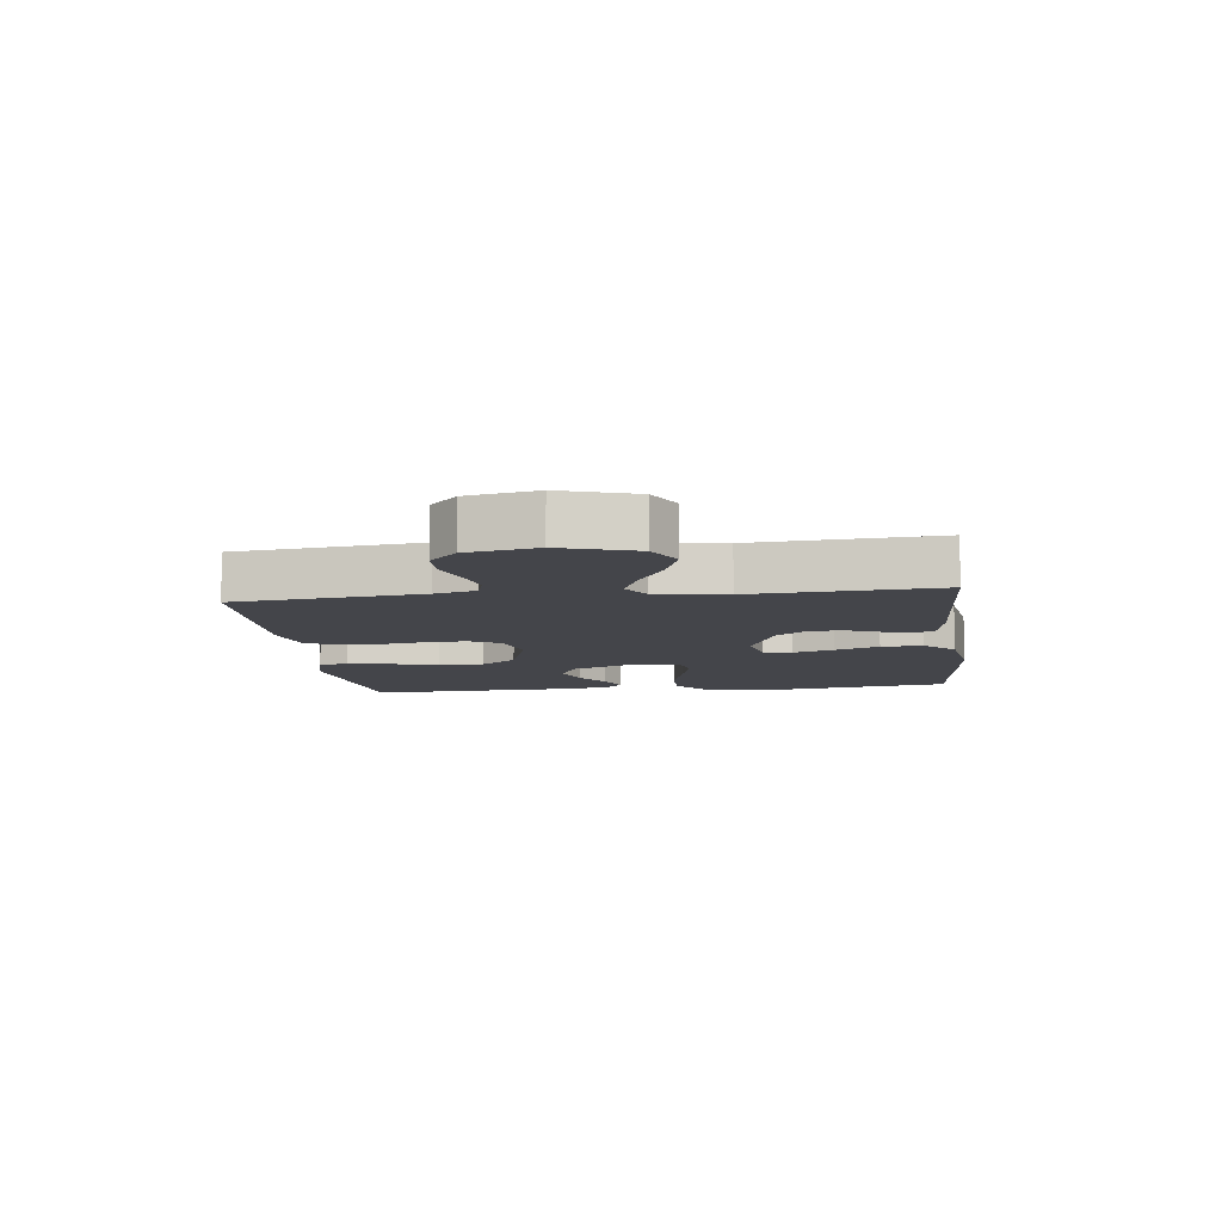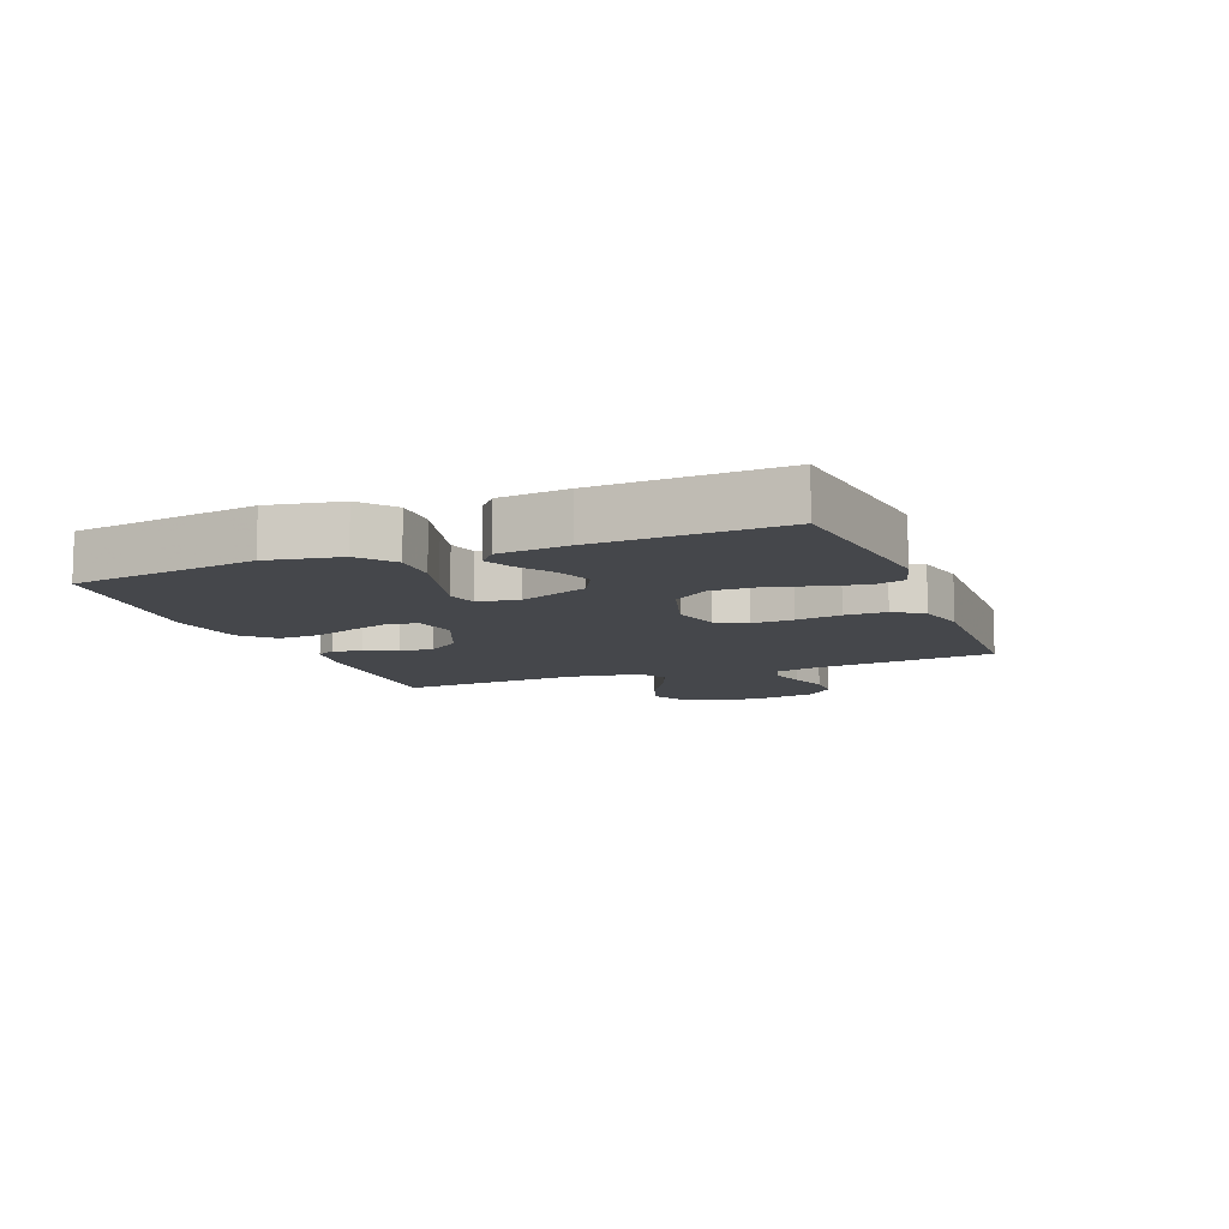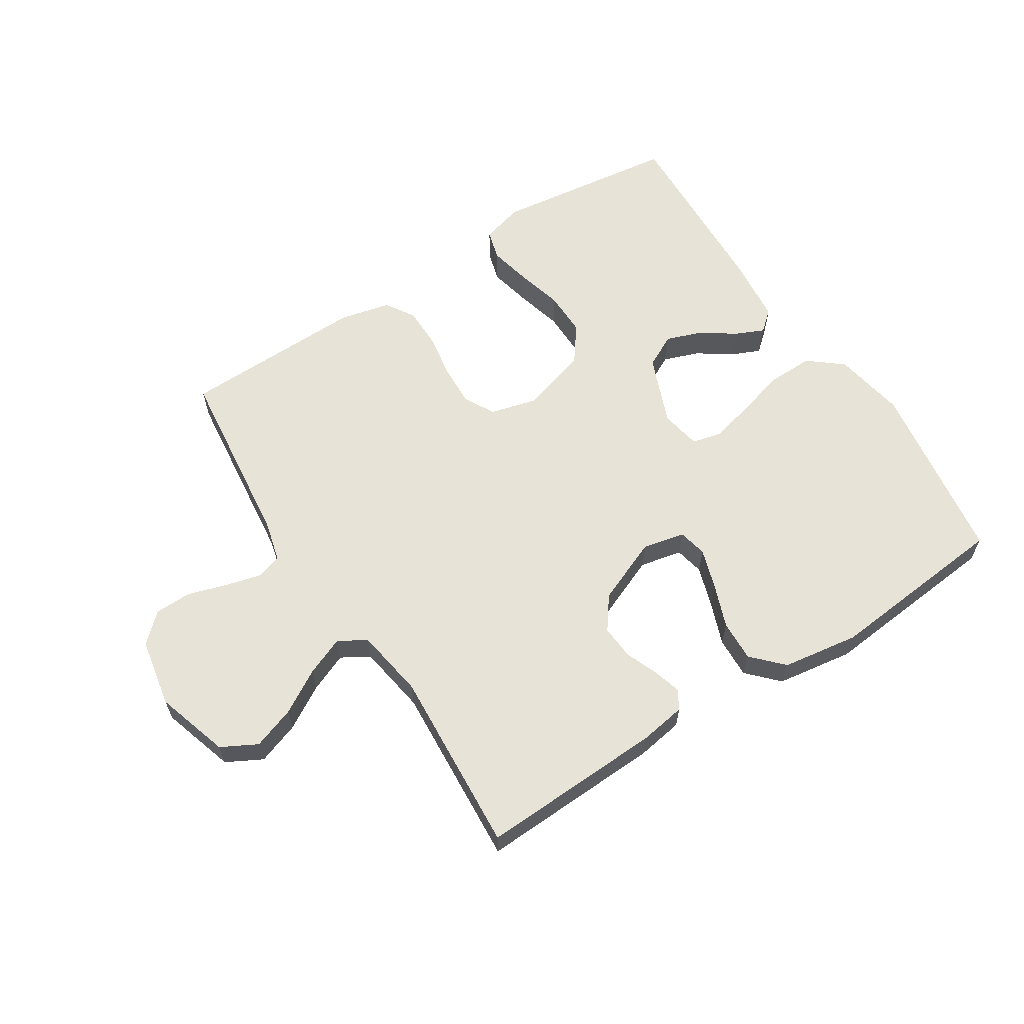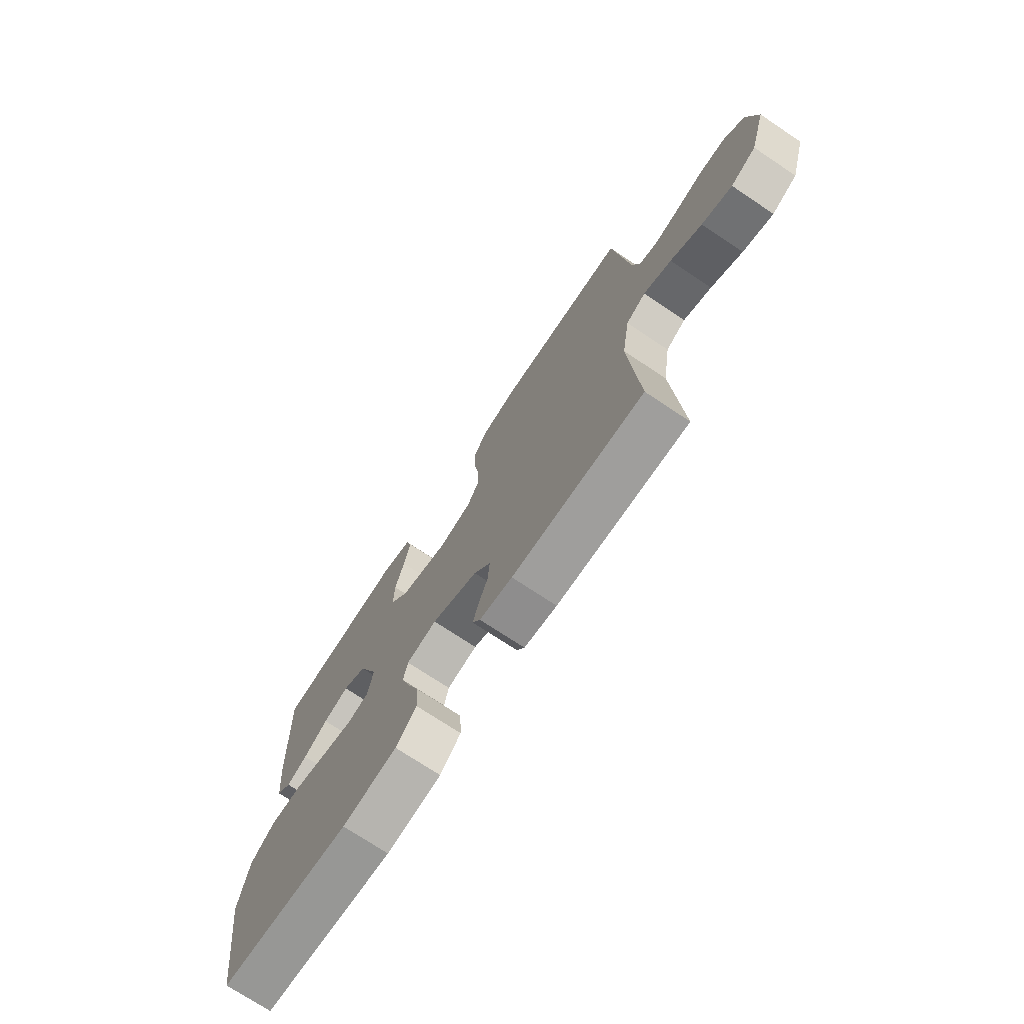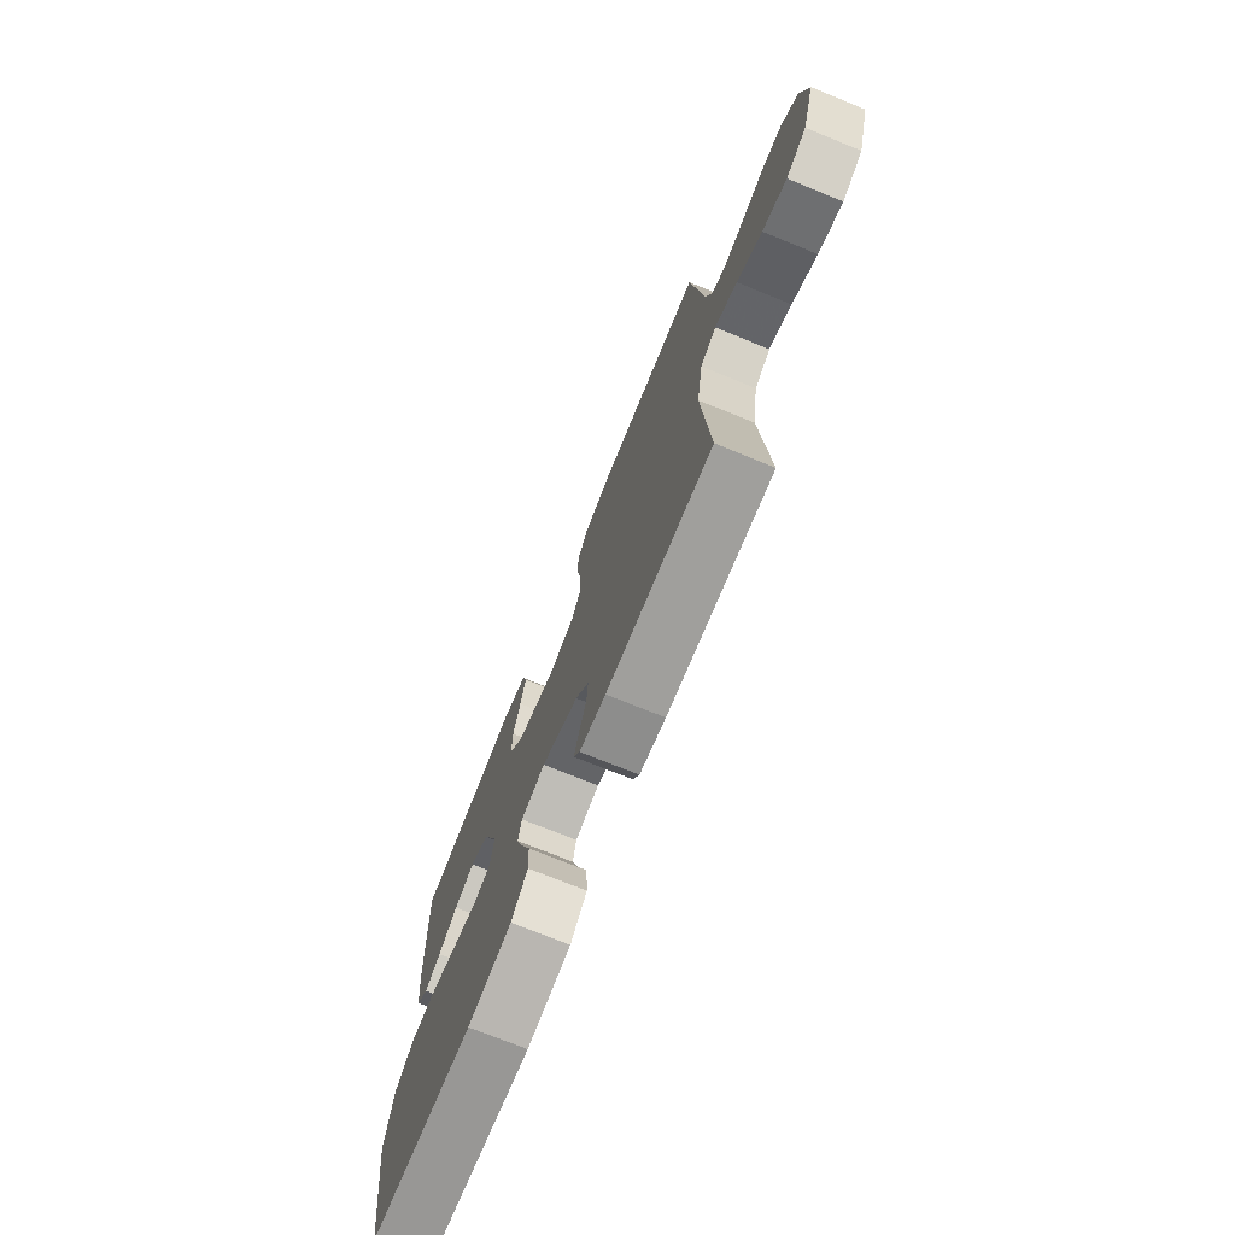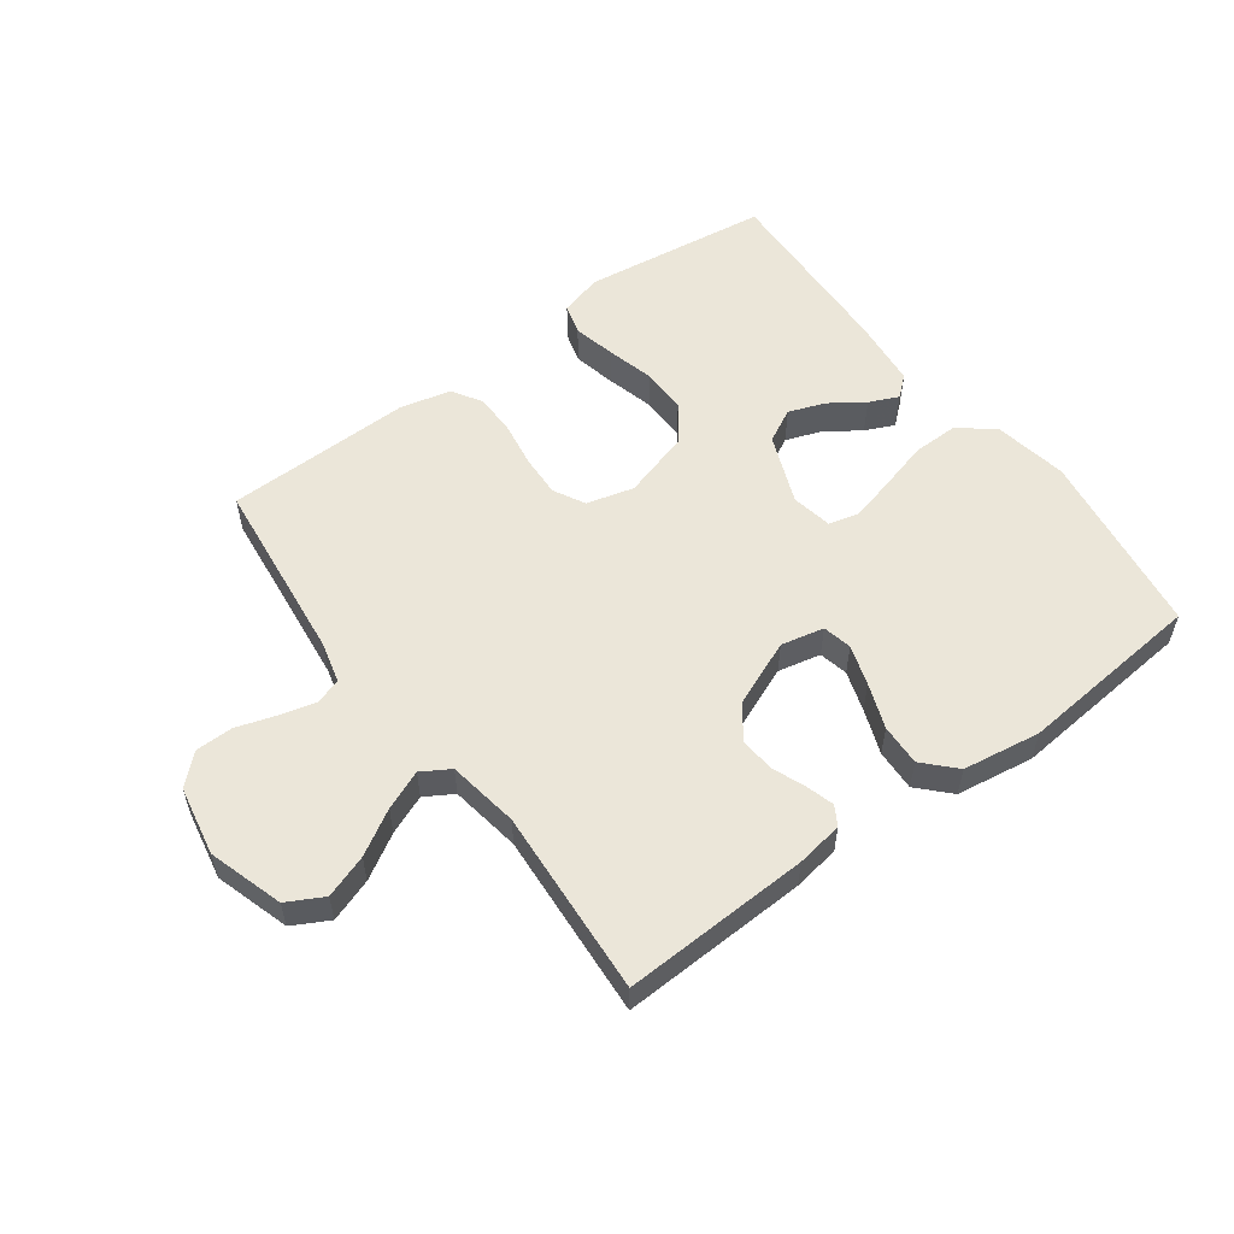
<metadata>
{"format":"obj","ext":"obj","renderer":"f3d","projection":"perspective","resolution":1024,"background":"white","views":[{"elev":-9.2,"azim":96.9,"up":"+Y"},{"elev":-10.2,"azim":-68.7,"up":"+Y"},{"elev":61.8,"azim":147.3,"up":"+Y"},{"elev":-73.0,"azim":56.3,"up":"+Z"},{"elev":-73.4,"azim":67.9,"up":"+Z"},{"elev":55.6,"azim":143.6,"up":"+Y"}]}
</metadata>
<code>
v -0.5 0.07 0.5
v -0.2 0.07 0.539
v -0.131 0.07 0.52
v -0.117 0.07 0.471
v -0.132 0.07 0.403
v -0.152 0.07 0.326
v -0.153 0.07 0.253
v -0.11 0.07 0.195
v 0 0.07 0.162
v 0.076 0.07 0.182
v 0.103 0.07 0.232
v 0.1 0.07 0.299
v 0.088 0.07 0.372
v 0.088 0.07 0.439
v 0.118 0.07 0.487
v 0.2 0.07 0.506
v 0.5 0.07 0.5
v 0.534 0.07 0.2
v 0.551 0.07 0.134
v 0.593 0.07 0.121
v 0.651 0.07 0.136
v 0.714 0.07 0.156
v 0.774 0.07 0.155
v 0.82 0.07 0.112
v 0.841 0.07 0
v 0.804 0.07 -0.12
v 0.746 0.07 -0.151
v 0.677 0.07 -0.127
v 0.606 0.07 -0.085
v 0.543 0.07 -0.059
v 0.498 0.07 -0.086
v 0.48 0.07 -0.2
v 0.5 0.07 -0.5
v 0.2 0.07 -0.488
v 0.125 0.07 -0.476
v 0.107 0.07 -0.445
v 0.12 0.07 -0.4
v 0.141 0.07 -0.347
v 0.145 0.07 -0.291
v 0.106 0.07 -0.238
v 0 0.07 -0.194
v -0.069 0.07 -0.209
v -0.079 0.07 -0.256
v -0.058 0.07 -0.321
v -0.031 0.07 -0.393
v -0.028 0.07 -0.46
v -0.075 0.07 -0.509
v -0.2 0.07 -0.528
v -0.5 0.07 -0.5
v -0.545 0.07 -0.2
v -0.524 0.07 -0.082
v -0.469 0.07 -0.037
v -0.395 0.07 -0.038
v -0.315 0.07 -0.06
v -0.244 0.07 -0.078
v -0.195 0.07 -0.066
v -0.183 0.07 0
v -0.228 0.07 0.112
v -0.282 0.07 0.14
v -0.34 0.07 0.119
v -0.395 0.07 0.081
v -0.442 0.07 0.06
v -0.475 0.07 0.088
v -0.487 0.07 0.2
v -0.5 0 0.5
v -0.2 0 0.539
v -0.131 0 0.52
v -0.117 0 0.471
v -0.132 0 0.403
v -0.152 0 0.326
v -0.153 0 0.253
v -0.11 0 0.195
v 0 0 0.162
v 0.076 0 0.182
v 0.103 0 0.232
v 0.1 0 0.299
v 0.088 0 0.372
v 0.088 0 0.439
v 0.118 0 0.487
v 0.2 0 0.506
v 0.5 0 0.5
v 0.534 0 0.2
v 0.551 0 0.134
v 0.593 0 0.121
v 0.651 0 0.136
v 0.714 0 0.156
v 0.774 0 0.155
v 0.82 0 0.112
v 0.841 0 0
v 0.804 0 -0.12
v 0.746 0 -0.151
v 0.677 0 -0.127
v 0.606 0 -0.085
v 0.543 0 -0.059
v 0.498 0 -0.086
v 0.48 0 -0.2
v 0.5 0 -0.5
v 0.2 0 -0.488
v 0.125 0 -0.476
v 0.107 0 -0.445
v 0.12 0 -0.4
v 0.141 0 -0.347
v 0.145 0 -0.291
v 0.106 0 -0.238
v 0 0 -0.194
v -0.069 0 -0.209
v -0.079 0 -0.256
v -0.058 0 -0.321
v -0.031 0 -0.393
v -0.028 0 -0.46
v -0.075 0 -0.509
v -0.2 0 -0.528
v -0.5 0 -0.5
v -0.545 0 -0.2
v -0.524 0 -0.082
v -0.469 0 -0.037
v -0.395 0 -0.038
v -0.315 0 -0.06
v -0.244 0 -0.078
v -0.195 0 -0.066
v -0.183 0 0
v -0.228 0 0.112
v -0.282 0 0.14
v -0.34 0 0.119
v -0.395 0 0.081
v -0.442 0 0.06
v -0.475 0 0.088
v -0.487 0 0.2
f 60 61 62 63
f 59 60 63 64
f 51 52 53 54
f 51 54 55
f 50 51 55
f 49 50 55 56
f 47 48 49 56
f 44 45 46 47
f 43 44 47 56
f 35 36 37 38
f 33 34 35 38
f 32 33 38 39
f 31 32 39 40
f 26 27 28 29
f 26 29 30
f 25 26 30
f 24 25 30
f 21 22 23 24
f 20 21 24 30
f 19 20 30 31
f 15 16 17 18
f 12 13 14 15
f 11 12 15 18
f 10 11 18 19
f 3 4 5 6
f 1 2 3 6
f 59 64 1 6
f 58 59 6 7
f 57 58 7 8
f 42 43 56 57
f 41 42 57 8
f 40 41 8 9
f 19 31 40
f 9 10 19 40
f 127 126 125 124
f 128 127 124 123
f 118 117 116 115
f 119 118 115
f 119 115 114
f 120 119 114 113
f 120 113 112 111
f 111 110 109 108
f 120 111 108 107
f 102 101 100 99
f 102 99 98 97
f 103 102 97 96
f 104 103 96 95
f 93 92 91 90
f 94 93 90
f 94 90 89
f 94 89 88
f 88 87 86 85
f 94 88 85 84
f 95 94 84 83
f 82 81 80 79
f 79 78 77 76
f 82 79 76 75
f 83 82 75 74
f 70 69 68 67
f 70 67 66 65
f 70 65 128 123
f 71 70 123 122
f 72 71 122 121
f 121 120 107 106
f 72 121 106 105
f 73 72 105 104
f 104 95 83
f 104 83 74 73
f 1 65 66 2
f 2 66 67 3
f 3 67 68 4
f 4 68 69 5
f 5 69 70 6
f 6 70 71 7
f 7 71 72 8
f 8 72 73 9
f 9 73 74 10
f 10 74 75 11
f 11 75 76 12
f 12 76 77 13
f 13 77 78 14
f 14 78 79 15
f 15 79 80 16
f 16 80 81 17
f 17 81 82 18
f 18 82 83 19
f 19 83 84 20
f 20 84 85 21
f 21 85 86 22
f 22 86 87 23
f 23 87 88 24
f 24 88 89 25
f 25 89 90 26
f 26 90 91 27
f 27 91 92 28
f 28 92 93 29
f 29 93 94 30
f 30 94 95 31
f 31 95 96 32
f 32 96 97 33
f 33 97 98 34
f 34 98 99 35
f 35 99 100 36
f 36 100 101 37
f 37 101 102 38
f 38 102 103 39
f 39 103 104 40
f 40 104 105 41
f 41 105 106 42
f 42 106 107 43
f 43 107 108 44
f 44 108 109 45
f 45 109 110 46
f 46 110 111 47
f 47 111 112 48
f 48 112 113 49
f 49 113 114 50
f 50 114 115 51
f 51 115 116 52
f 52 116 117 53
f 53 117 118 54
f 54 118 119 55
f 55 119 120 56
f 56 120 121 57
f 57 121 122 58
f 58 122 123 59
f 59 123 124 60
f 60 124 125 61
f 61 125 126 62
f 62 126 127 63
f 63 127 128 64
f 64 128 65 1

</code>
